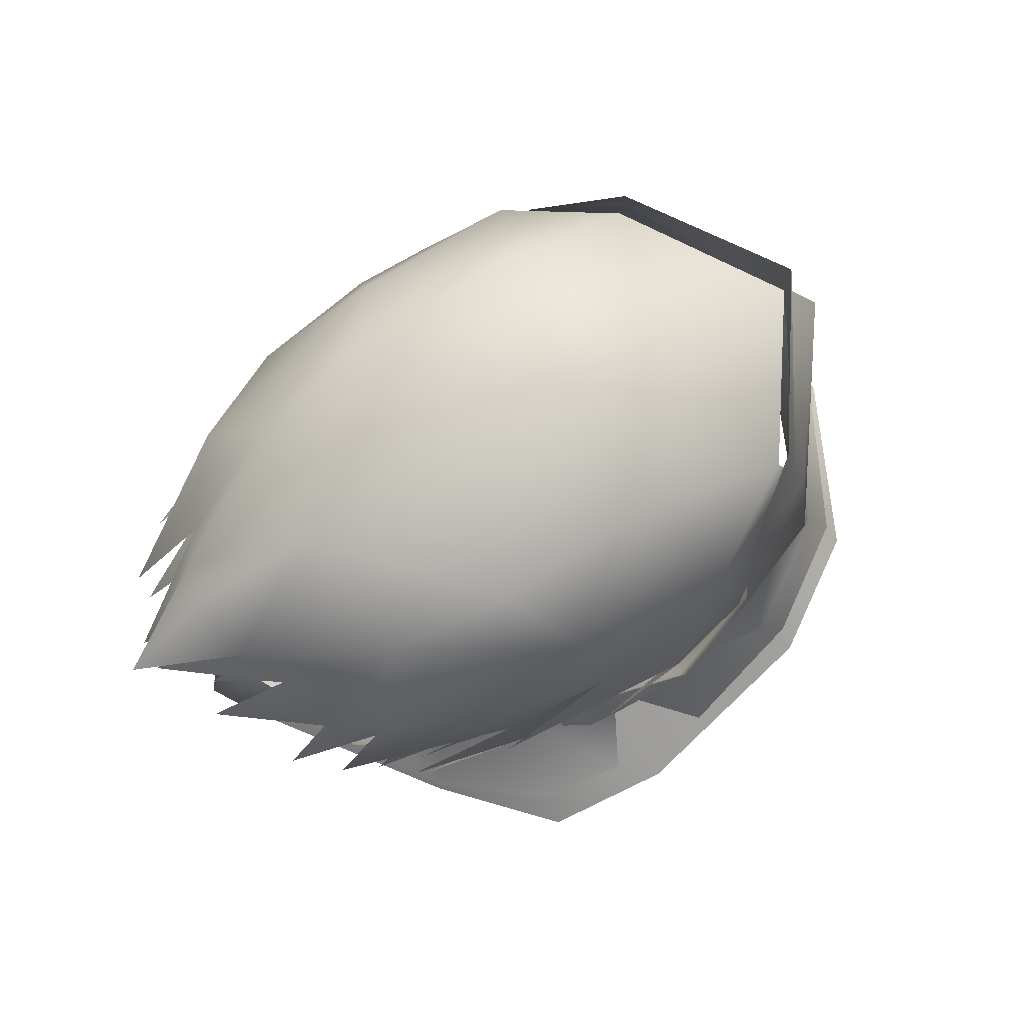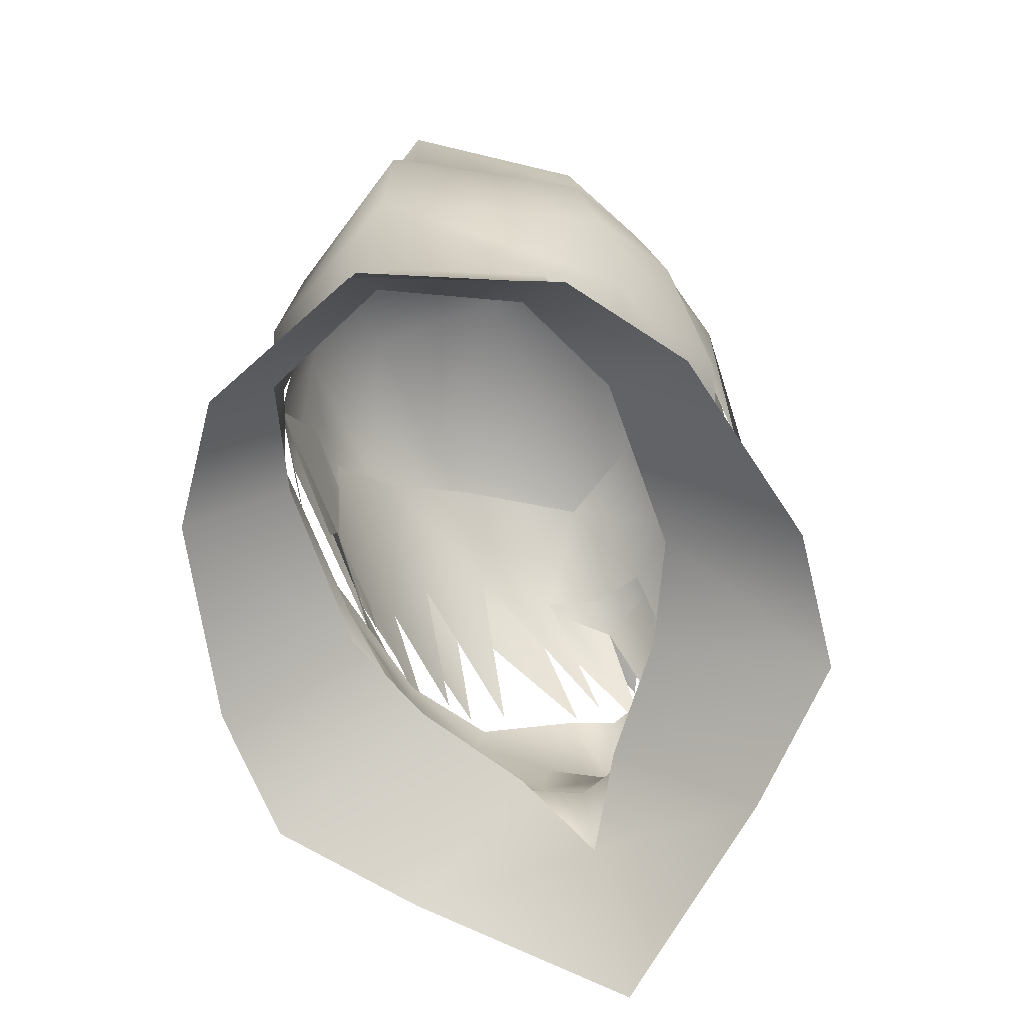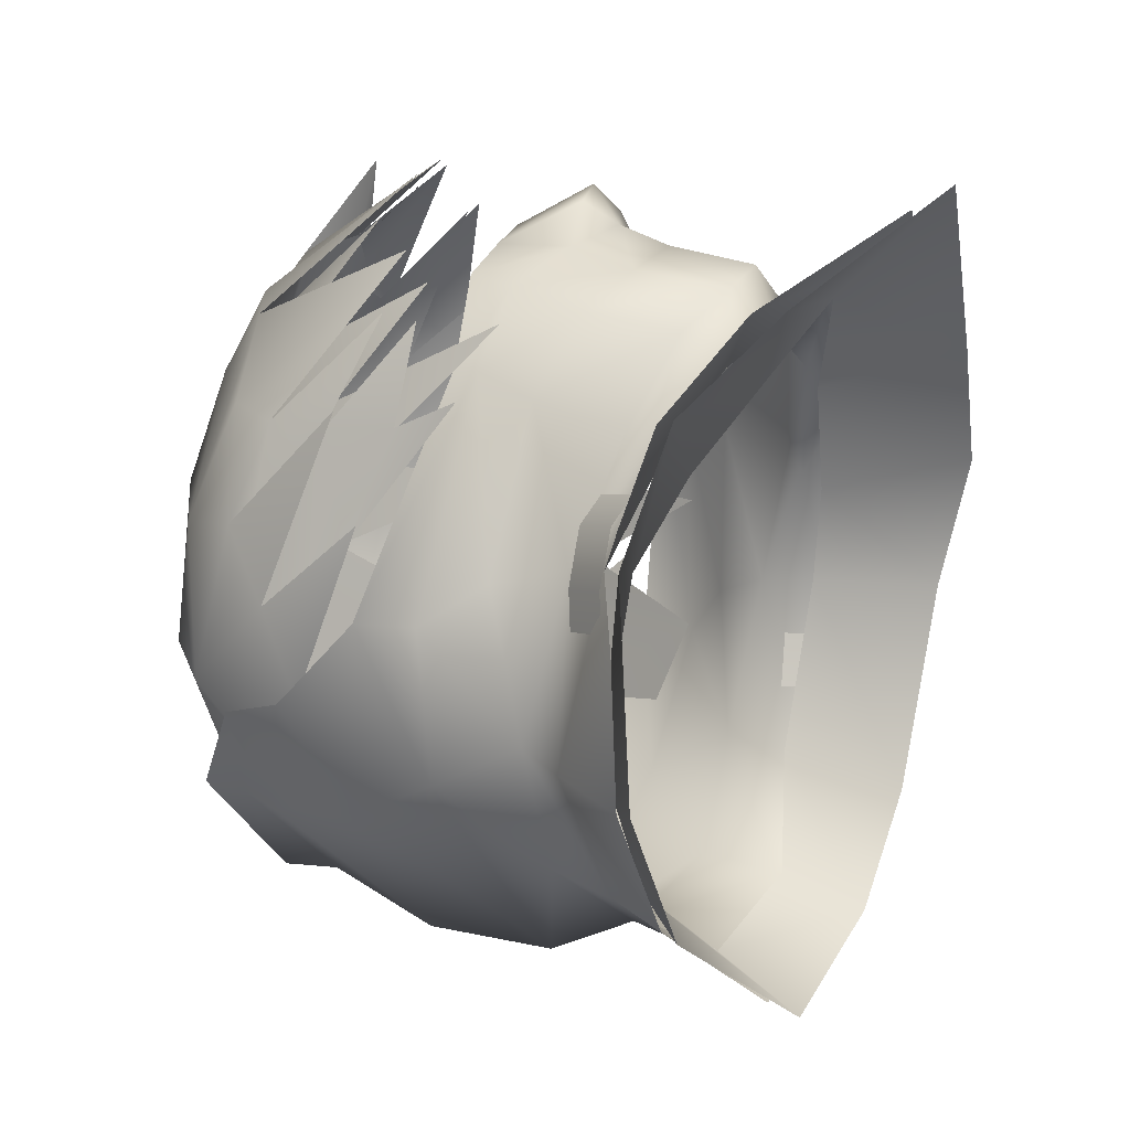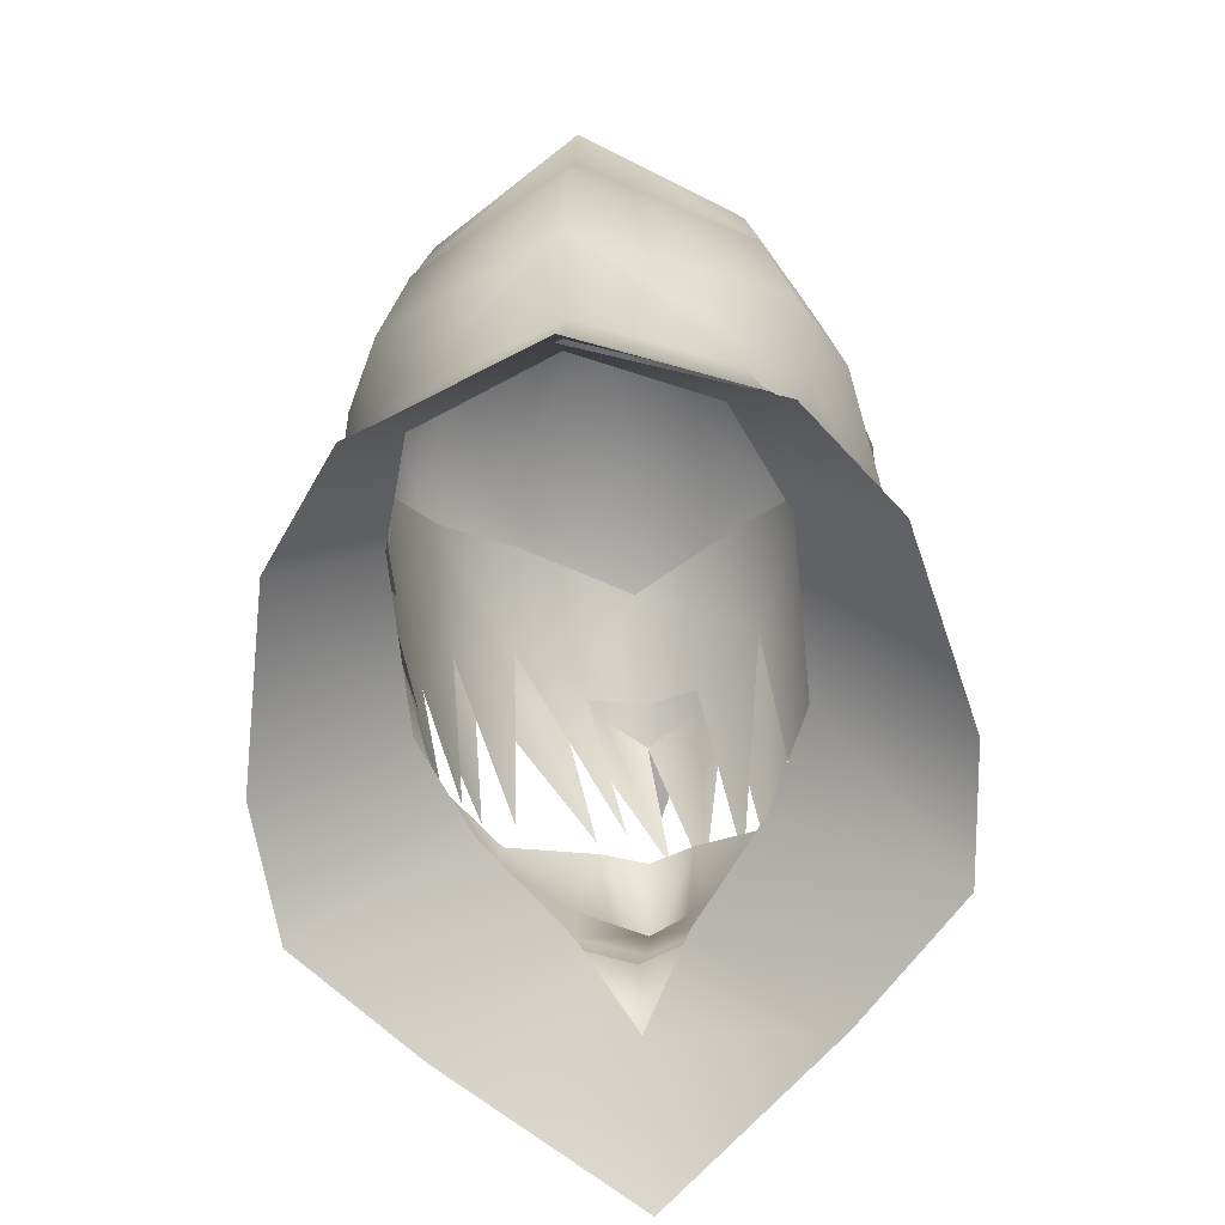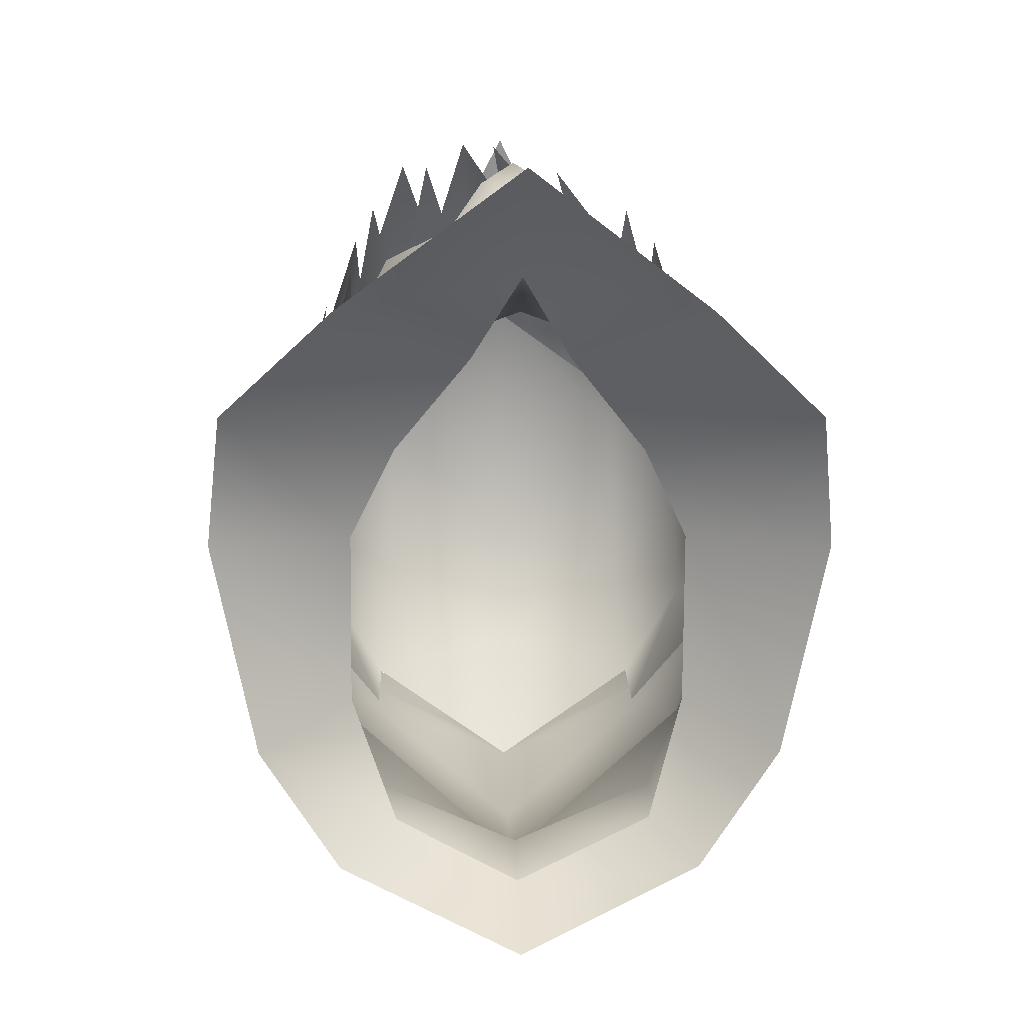
<metadata>
{"format":"obj","ext":"obj","renderer":"f3d","projection":"perspective","resolution":1024,"background":"white","views":[{"elev":77.2,"azim":59.5,"up":"+Y"},{"elev":-59.9,"azim":-159.6,"up":"+Y"},{"elev":-1.6,"azim":-56.4,"up":"+Z"},{"elev":-55.9,"azim":-173.9,"up":"+Y"},{"elev":3.4,"azim":-2.0,"up":"+Z"}]}
</metadata>
<code>
g mesh00
v 2.021 46.99 9.43
v 4.459 47.48 7.468
v 0 50 7.052
v 0 50 7.052
v 0 47.28 10.16
v 2.021 46.99 9.43
v -4.038 49.48 4.157
v -4.459 47.48 7.468
v 7.409 47.73 -4.672
v 5.265 45.12 -9.037
v 5.204 47.77 -8.147
v -3.036 47.03 9.93
v -2.026 47.32 10.65
v -4.354 49.07 6.288
v -8.849 43.59 -2.261
v -8.031 42.75 -5.367
v -8.757 39.68 0.3471
v 7.195 48.27 0.7938
v 8.269 45.52 0.5549
v 0 52.21 -2.726
v 4.836 50.27 2.395
v 4.899 50.75 -3.369
v 8.031 42.75 -5.367
v 7.638 41.07 -0.307
v 6.579 36.34 -2.752
v 0.8393 42.13 12.09
v 6.464 47.71 1.815
v 4.038 49.48 4.157
v 4.459 47.48 7.468
v 7.132 41.73 4.601
v 6.413 45.4 6.014
v 6.216 40.09 8.486
v 6.141 35.81 6.916
v 7.42 40.27 2.619
v -3.246 40.87 12.61
v -2.021 46.99 9.43
v -4.459 47.48 7.468
v -2.021 46.99 9.43
v -6.464 47.71 1.815
v -6.126 38.74 8.486
v -6.413 45.4 6.014
v -7.272 41.73 4.601
v -7.42 40.27 2.619
v -6.141 35.81 6.916
v 0 50.71 -7.021
v -5.204 47.77 -8.147
v -4.899 50.75 -3.369
v 8.849 43.59 -2.261
v 8.154 41.57 3.547
v 7.849 43.91 3.971
v 7.054 39.91 7.463
v 1.977 42.45 12.55
v 5.97 46.13 7.949
v 4.34 46.97 9.002
v 6.803 37.87 -5.535
v 7.236 36.8 4.329
v 7.56 39.05 3.57
v 7.072 38.51 7.105
v -7.409 47.73 -4.672
v -5.265 45.12 -9.037
v 4.899 50.75 -3.369
v 4.836 50.27 2.395
v 4.354 49.07 6.288
v 1.589 47.32 10.65
v 0 46.46 11.5
v -0.5826 42.03 13.54
v 7.424 45.87 4.771
v 5.696 40.41 9.658
v -0.5826 42.03 13.54
v 3.036 47.03 9.93
v 4.354 49.07 6.288
v -8.654 40.69 4.155
v -8.269 45.52 0.5549
v -8.849 43.59 -2.261
v -2.026 47.32 10.65
v -0.4364 48.38 11.03
v 0 50.34 7.052
v 0 52.02 2.685
v -7.054 39.91 7.463
v -8.067 43.91 3.971
v -8.154 41.57 3.547
v -4.475 47.11 9.002
v -5.97 46.13 7.949
v -4.165 40.53 12.62
v -6.579 36.34 -2.752
v -8.031 42.75 -5.367
v -6.803 37.87 -5.535
v 0 50.71 -7.021
v -4.899 50.75 -3.369
v -4.836 50.27 2.395
v 8.031 42.75 -5.367
v 8.78 39.68 0.3471
v -1.798 41.29 13.54
v 0 46.46 11.5
v -5.988 39.73 9.658
v -7.491 45.87 4.771
v -2.026 47.32 10.65
v 0 46.46 11.5
v -0.218 45.47 14.12
v 1.589 47.32 10.65
v -1.798 41.29 13.54
v 8.849 43.59 -2.261
v 8.269 45.52 0.5549
v 8.088 40.69 4.155
v -8.269 45.52 0.5549
v -7.195 48.27 0.7938
v -7.072 38.51 7.105
v -7.56 39.05 3.57
v -7.638 41.07 -0.307
v -7.236 36.8 4.329
v 6.485 36.15 1.737
v 7.612 40.9 -0.0882
v 7.455 44.82 -1.255
v 6.464 47.71 1.815
v 4.72 41.91 11.02
v -5.352 41.26 11.02
v -6.464 47.71 1.815
v -7.455 44.82 -1.255
v -7.612 40.9 -0.0882
v -6.485 36.15 1.737
v 0 47.52 -11.64
v -4.354 49.07 6.288
v -4.836 50.27 2.395
v -4.354 49.07 6.288
v -0.218 45.47 14.12
v 1.589 47.32 10.65
v 4.354 49.07 6.288
v 7.882 45.65 -2.676
v 3.036 47.03 9.93
v -7.882 45.65 -2.676
v -3.036 47.03 9.93
f 1 2 3
f 4 5 6
f 7 8 4
f 9 10 11
f 12 13 14
f 15 16 17
f 9 18 19
f 20 21 22
f 23 24 25
f 2 1 26
f 27 28 29
f 29 28 4
f 30 31 32
f 30 33 34
f 35 36 37
f 37 36 3
f 5 4 38
f 8 7 39
f 40 41 42
f 43 44 42
f 45 46 47
f 48 9 19
f 49 50 51
f 52 53 54
f 55 23 25
f 56 24 57
f 57 24 49
f 57 49 58
f 59 60 16
f 61 62 18
f 18 62 63
f 64 65 66
f 50 67 68
f 68 67 53
f 69 70 64
f 64 70 71
f 72 73 74
f 75 76 77
f 21 78 77
f 79 80 81
f 82 83 84
f 85 86 87
f 22 88 20
f 20 88 89
f 20 89 90
f 10 9 91
f 91 9 48
f 91 48 92
f 93 94 13
f 80 95 96
f 96 95 83
f 97 98 99
f 99 98 100
f 13 12 101
f 102 103 104
f 16 15 59
f 59 15 105
f 59 105 106
f 107 81 108
f 108 81 109
f 108 109 110
f 111 112 34
f 34 112 113
f 34 113 30
f 30 113 114
f 30 114 31
f 31 114 2
f 31 2 115
f 116 37 41
f 41 37 117
f 41 117 42
f 42 117 118
f 42 118 43
f 43 118 119
f 43 119 120
f 18 9 61
f 61 9 11
f 61 11 45
f 45 11 121
f 45 121 46
f 122 123 106
f 106 123 47
f 106 47 59
f 59 47 46
f 59 46 60
f 21 20 78
f 78 20 90
f 78 90 77
f 77 90 124
f 77 124 75
f 75 125 76
f 76 125 126
f 76 126 77
f 77 126 127
f 77 127 21
f 24 23 49
f 49 23 128
f 49 128 50
f 50 128 19
f 50 19 67
f 67 19 18
f 67 18 53
f 53 18 63
f 53 63 54
f 54 63 129
f 54 129 52
f 85 109 86
f 86 109 81
f 86 81 130
f 130 81 80
f 130 80 105
f 105 80 96
f 105 96 106
f 106 96 83
f 106 83 122
f 122 83 82
f 122 82 131
f 131 82 84
v -6.572 34.69 -6.787
v -8.144 32.27 -7.521
v -6.248 33.1 -1.158
v 0 29.4 -15.23
v 0 31.81 -13.75
v 5.383 32.04 -11.52
v -2.387 29.19 5.822
v -3.555 30.51 6.571
v -5.253 30.87 2.542
v -6.927 32.23 0.2551
v -7.099 32.53 -1.739
v -7.835 30.48 0.1464
v -7.993 30.8 -1.846
v -6.771 32.6 -4.989
v -7.673 30.86 -5.097
v -7.099 32.53 -1.739
v -7.993 30.8 -1.846
v -7.235 30.06 1.133
v -6.332 31.81 1.241
v -7.835 30.48 0.1464
v -6.927 32.23 0.2551
v 7.835 30.48 0.1464
v 7.993 30.8 -1.846
v 6.927 32.23 0.2551
v 7.099 32.53 -1.739
v 7.099 32.53 -1.739
v 7.993 30.8 -1.846
v 6.771 32.6 -4.989
v 7.673 30.86 -5.097
v 7.835 30.48 0.1464
v 6.927 32.23 0.2551
v 7.235 30.06 1.133
v 6.332 31.81 1.241
v 5.383 32.04 -11.52
v 0 31.81 -13.75
v 0 34.59 -12.86
v -5.383 32.04 -11.52
v -7.255 31.11 -1.23
v -8.144 32.27 -7.521
v -9.693 29.31 -3.881
v -7.255 31.11 -1.23
v -6.248 33.1 -1.158
v -8.144 32.27 -7.521
v -6.351 26.39 6.553
v -5.914 29.71 2.446
v -9.246 27.97 3.061
v 7.255 31.11 -1.23
v 9.693 29.31 -3.881
v 8.362 29.96 -8.658
v 0 24.08 10.4
v 0 26.87 8.401
v -4.293 28.48 5.17
v 6.248 33.1 -1.158
v 8.144 32.27 -7.521
v 6.572 34.69 -6.787
v 5.383 32.04 -11.52
v 4.889 34.64 -10.79
v 0 34.59 -12.86
v 6.351 26.39 6.553
v 4.293 28.48 5.17
v 2.387 29.19 5.822
v -8.144 32.27 -7.521
v -6.572 34.69 -6.787
v -4.889 34.64 -10.79
v -3.555 30.51 6.571
v -5.417 31.58 3.125
v -5.253 30.87 2.542
v -6.248 33.1 -1.158
v -7.255 31.11 -1.23
v 6.248 33.1 -1.158
v 7.255 31.11 -1.23
v 8.144 32.27 -7.521
v 8.362 29.96 -8.658
v 5.383 32.04 -11.52
v 5.683 30.01 -12.45
v 0 29.4 -15.23
v -5.383 32.04 -11.52
v -5.683 30.01 -12.45
v -8.362 29.96 -8.658
v 5.417 31.58 3.125
v 2.387 29.19 5.822
v 5.253 30.87 2.542
v 4.293 28.48 5.17
v 5.914 29.71 2.446
v 6.351 26.39 6.553
v 9.246 27.97 3.061
v 9.246 27.97 3.061
v 9.693 29.05 -0.04624
v 5.914 29.71 2.446
v 5.253 30.87 2.542
v 6.248 33.1 -1.158
v 5.417 31.58 3.125
v 2.387 29.19 5.822
v 0 28.91 6.671
v 0 26.87 8.401
v -2.387 29.19 5.822
v -4.293 28.48 5.17
v -5.253 30.87 2.542
v -5.914 29.71 2.446
v -9.246 27.97 3.061
v -9.693 29.05 -0.04624
f 132 133 134
f 135 136 137
f 138 139 140
f 141 142 143
f 143 142 144
f 145 146 147
f 147 146 148
f 149 150 151
f 151 150 152
f 153 154 155
f 155 154 156
f 157 158 159
f 159 158 160
f 161 162 163
f 163 162 164
f 165 166 167
f 167 166 168
f 169 170 171
f 172 173 174
f 175 176 177
f 178 179 180
f 181 182 175
f 175 182 183
f 175 183 176
f 184 185 186
f 186 185 187
f 186 187 188
f 188 187 189
f 181 190 182
f 182 190 191
f 182 191 192
f 193 194 168
f 168 194 195
f 168 195 167
f 196 197 198
f 198 197 199
f 198 199 200
f 201 202 203
f 203 202 204
f 203 204 205
f 205 204 206
f 205 206 207
f 136 135 208
f 208 135 209
f 208 209 170
f 170 209 210
f 170 210 171
f 211 212 213
f 213 212 214
f 213 214 215
f 215 214 216
f 215 216 217
f 218 219 220
f 220 219 178
f 220 178 221
f 221 178 222
f 221 222 223
f 224 225 226
f 226 225 227
f 226 227 228
f 228 227 229
f 228 229 230
f 230 229 200
f 230 200 231
f 231 200 232
v 5.417 31.58 3.125
v 3.555 30.51 6.571
v 2.387 29.19 5.822
v -2.394 35.54 9.872
v 0 35.15 10.89
v -1.197 35.86 11.61
v 5.724 45.69 -9.114
v 7.307 46.44 -5.806
v 8.208 43.44 -5.486
v -5.726 46.9 -8.599
v -7.307 46.44 -5.806
v -5.262 49.11 -8.32
v -6.477 36.48 5.352
v -8.906 39.7 -2.817
v -8.591 37.39 -2.972
v -7.326 35.43 -1.556
v -6.572 34.69 -6.787
v -6.248 33.1 -1.158
v -7.326 35.43 -1.556
v 6.572 34.69 -6.787
v 4.889 34.64 -10.79
v 6.827 38.07 -8.112
v 0 37.96 -14.02
v 6.632 41.59 -9.153
v 2.335 33.05 8.895
v 4.861 36.31 8.277
v 2.394 35.54 9.872
v 1.644 39.07 10.36
v 4.765 37.98 8.844
v 6.517 37.41 5.486
v 6.152 34.56 4.393
v 6.248 33.1 -1.158
v 7.326 35.43 -1.556
v -2.335 33.05 8.895
v 0 33.17 10.01
v -5.724 45.69 -9.114
v 0 43.12 -13.54
v -6.632 41.59 -9.153
v -8.208 43.44 -5.486
v -8.906 39.7 -2.817
v 5.726 46.9 -8.599
v 5.262 49.11 -8.32
v 0 49.8 -11.63
v 8.906 39.7 -2.817
v 8.591 37.39 -2.972
v 7.326 35.43 -1.556
v 6.248 33.1 -1.158
v -8.591 37.39 -2.972
v -6.827 38.07 -8.112
v -4.889 34.64 -10.79
v 0 34.59 -12.86
v -4.861 36.31 8.277
v -4.485 33.69 7.344
v -6.152 34.56 4.393
v -6.248 33.1 -1.158
v 0 29.8 9.084
v 1.647 29.79 8.123
v 4.485 33.69 7.344
v 6.477 36.48 5.352
v 8.591 37.39 -2.972
v 8.906 39.7 -2.817
v -8.906 39.7 -2.817
v -6.632 41.59 -9.153
v 0 43.12 -13.54
v 0 47.39 -11.67
v 6.632 41.59 -9.153
v 8.906 39.7 -2.817
v -6.517 37.41 5.486
v -4.765 37.98 8.844
v -1.644 39.07 10.36
v 0 36.19 12.4
v 1.197 35.86 11.61
v -3.555 30.51 6.571
v -2.387 29.19 5.822
v -1.647 29.79 8.123
v 0 28.91 6.671
v -5.417 31.58 3.125
v 0 39.41 11.24
f 233 234 235
f 236 237 238
f 239 240 241
f 242 243 244
f 245 246 247
f 248 249 250
f 247 251 245
f 252 253 254
f 254 253 255
f 254 255 256
f 257 258 259
f 260 259 261
f 261 259 258
f 261 258 262
f 234 233 263
f 263 233 264
f 263 264 265
f 237 266 267
f 268 269 270
f 243 268 271
f 271 268 270
f 271 270 272
f 240 273 274
f 274 273 275
f 256 276 254
f 254 276 277
f 254 277 252
f 252 277 278
f 252 278 279
f 248 280 249
f 249 280 281
f 249 281 282
f 282 281 255
f 282 255 283
f 283 255 253
f 237 236 266
f 266 236 284
f 266 284 285
f 285 284 245
f 285 245 286
f 286 245 251
f 286 251 287
f 288 289 257
f 257 289 290
f 257 290 258
f 258 290 291
f 258 291 262
f 262 291 292
f 262 292 293
f 280 294 281
f 281 294 295
f 281 295 255
f 255 295 296
f 255 296 256
f 240 239 273
f 273 239 297
f 273 297 275
f 275 297 242
f 275 242 244
f 243 242 268
f 268 242 297
f 268 297 269
f 269 297 239
f 269 239 298
f 298 239 241
f 298 241 299
f 246 245 300
f 300 245 284
f 300 284 301
f 301 284 236
f 301 236 302
f 302 236 238
f 302 238 303
f 303 238 237
f 303 237 304
f 305 306 307
f 307 306 308
f 307 308 288
f 288 308 235
f 288 235 289
f 289 235 234
f 289 234 290
f 290 234 263
f 290 263 291
f 291 263 265
f 291 265 292
f 287 309 286
f 286 309 305
f 286 305 285
f 285 305 307
f 285 307 266
f 266 307 288
f 266 288 267
f 267 288 257
f 267 257 237
f 237 257 259
f 237 259 304
f 304 259 260
f 304 260 303
f 303 260 310
f 303 310 302
v 5.95 30.87 -1.23
v 9.098 29.01 -8.658
v 5.968 32.04 -7.198
v -10.74 28.36 -1.367
v -5.968 32.04 -7.198
v -9.098 29.01 -8.658
v 6.278 29.07 -12.72
v 4.722 31.47 -11.42
v 5.968 32.04 -7.198
v 10.74 28.36 -1.367
v 4.404 29.7 1.855
v 10.25 26.77 3.061
v -4.404 29.7 1.855
v -10.25 26.77 3.061
v -1.74 28.42 5.043
v -6.351 25.12 6.553
v 0 26.89 7.78
v 9.098 29.01 -8.658
v -5.968 32.04 -7.198
v -4.357 31.47 -11.46
v -9.098 29.01 -8.658
v -5.95 30.87 -1.23
v -10.25 26.77 3.061
v -4.404 29.7 1.855
v 0 22.56 11.06
v 6.351 25.12 6.553
v 1.74 28.42 5.043
v 10.25 26.77 3.061
v 4.404 29.7 1.855
v 0 31.3 -13.66
v 0 28.21 -15.62
v -6.278 29.07 -12.72
f 311 312 313
f 314 315 316
f 317 318 319
f 312 311 320
f 320 311 321
f 320 321 322
f 323 324 325
f 325 324 326
f 325 326 327
f 328 317 319
f 329 330 331
f 315 314 332
f 332 314 333
f 332 333 334
f 326 335 327
f 327 335 336
f 327 336 337
f 337 336 338
f 337 338 339
f 318 317 340
f 340 317 341
f 340 341 330
f 330 341 342
f 330 342 331

</code>
